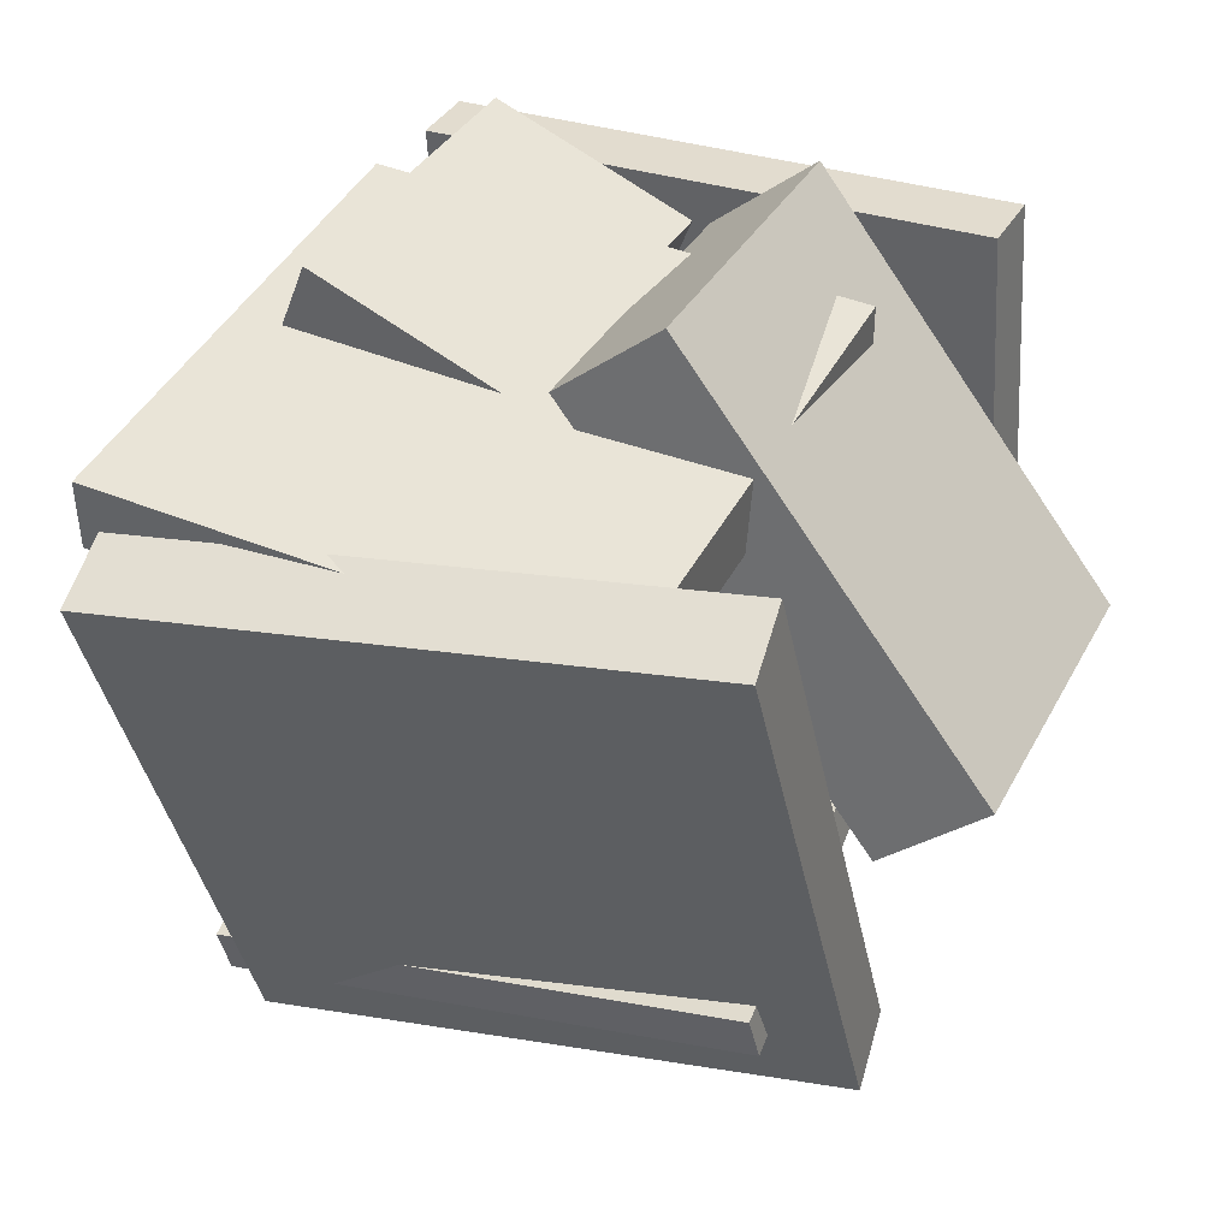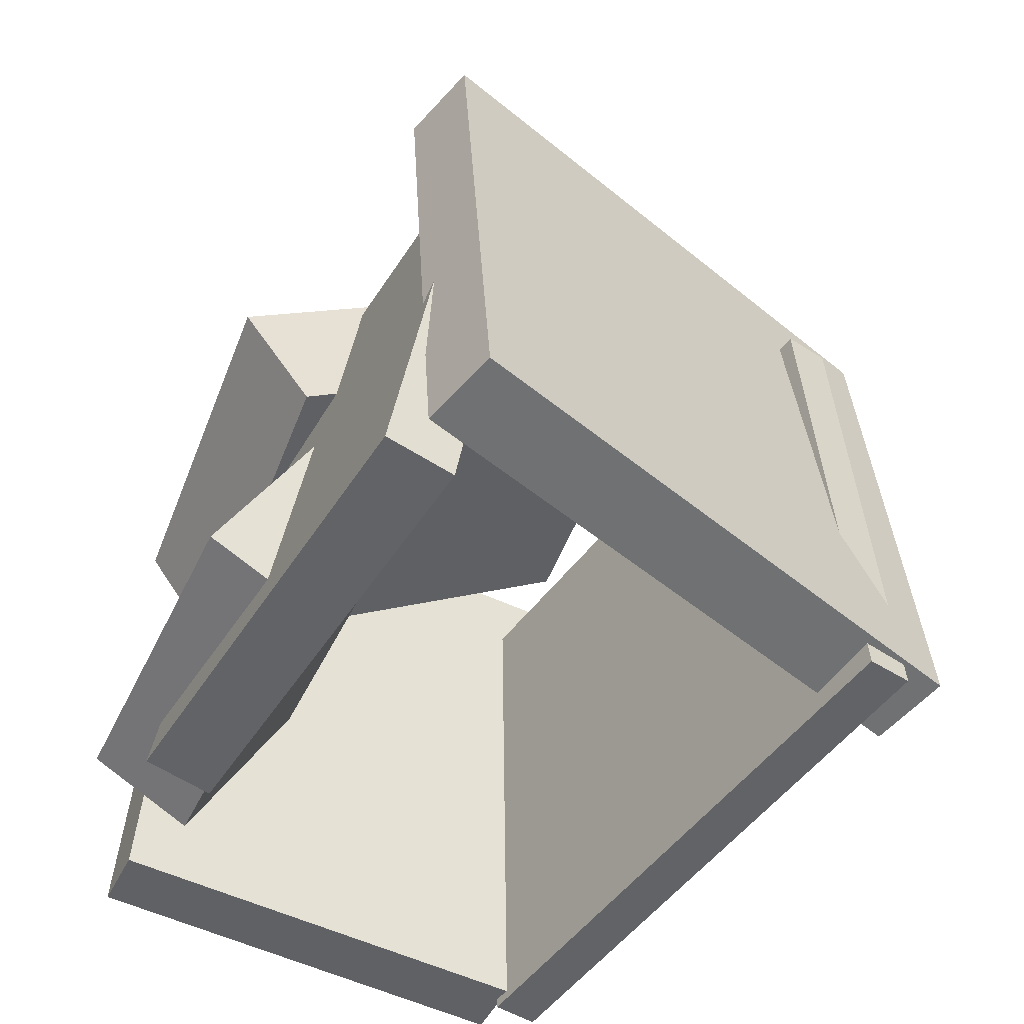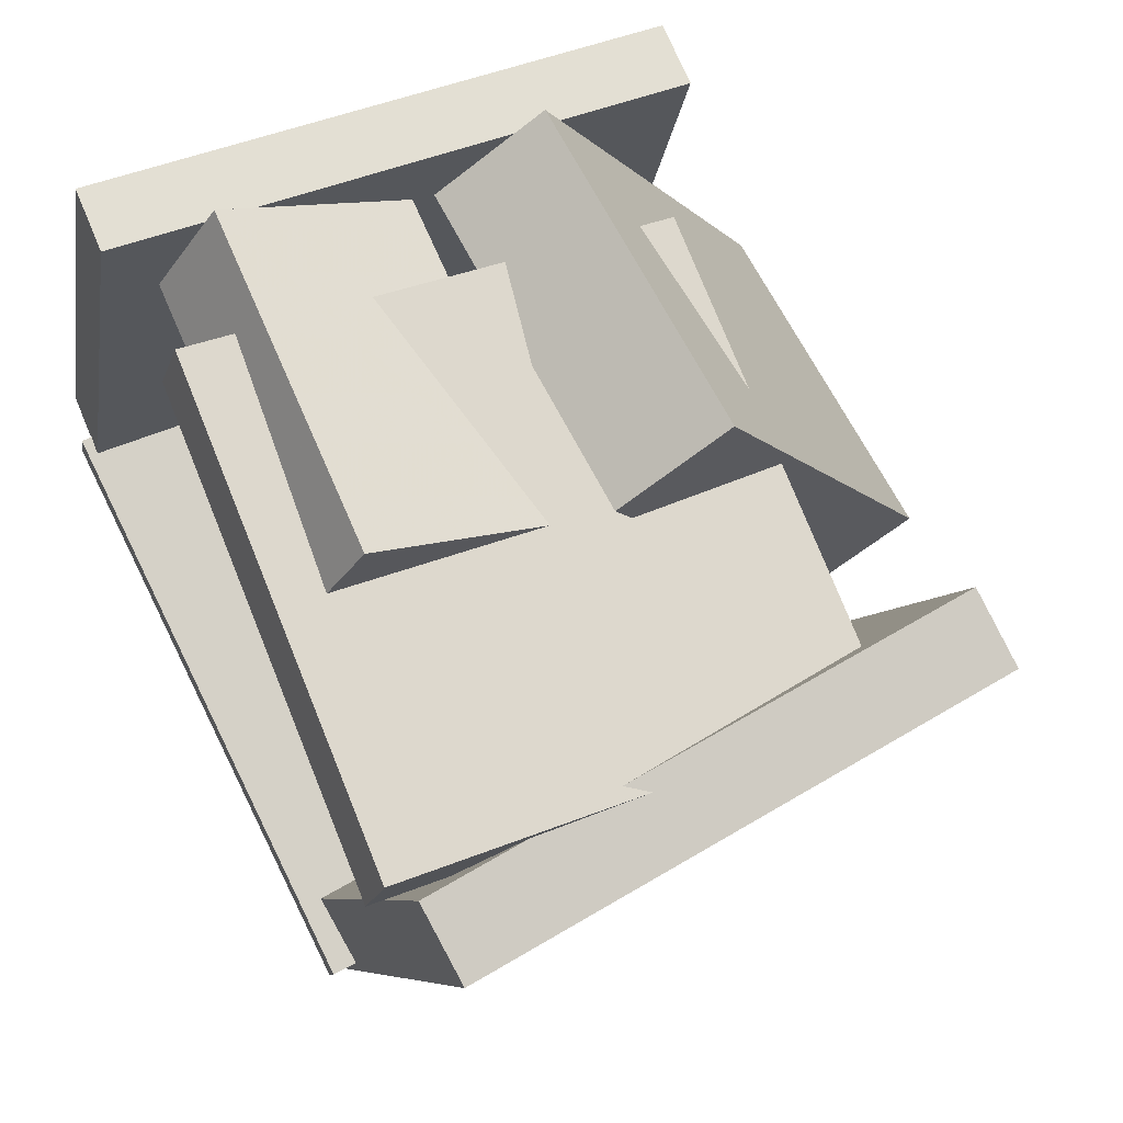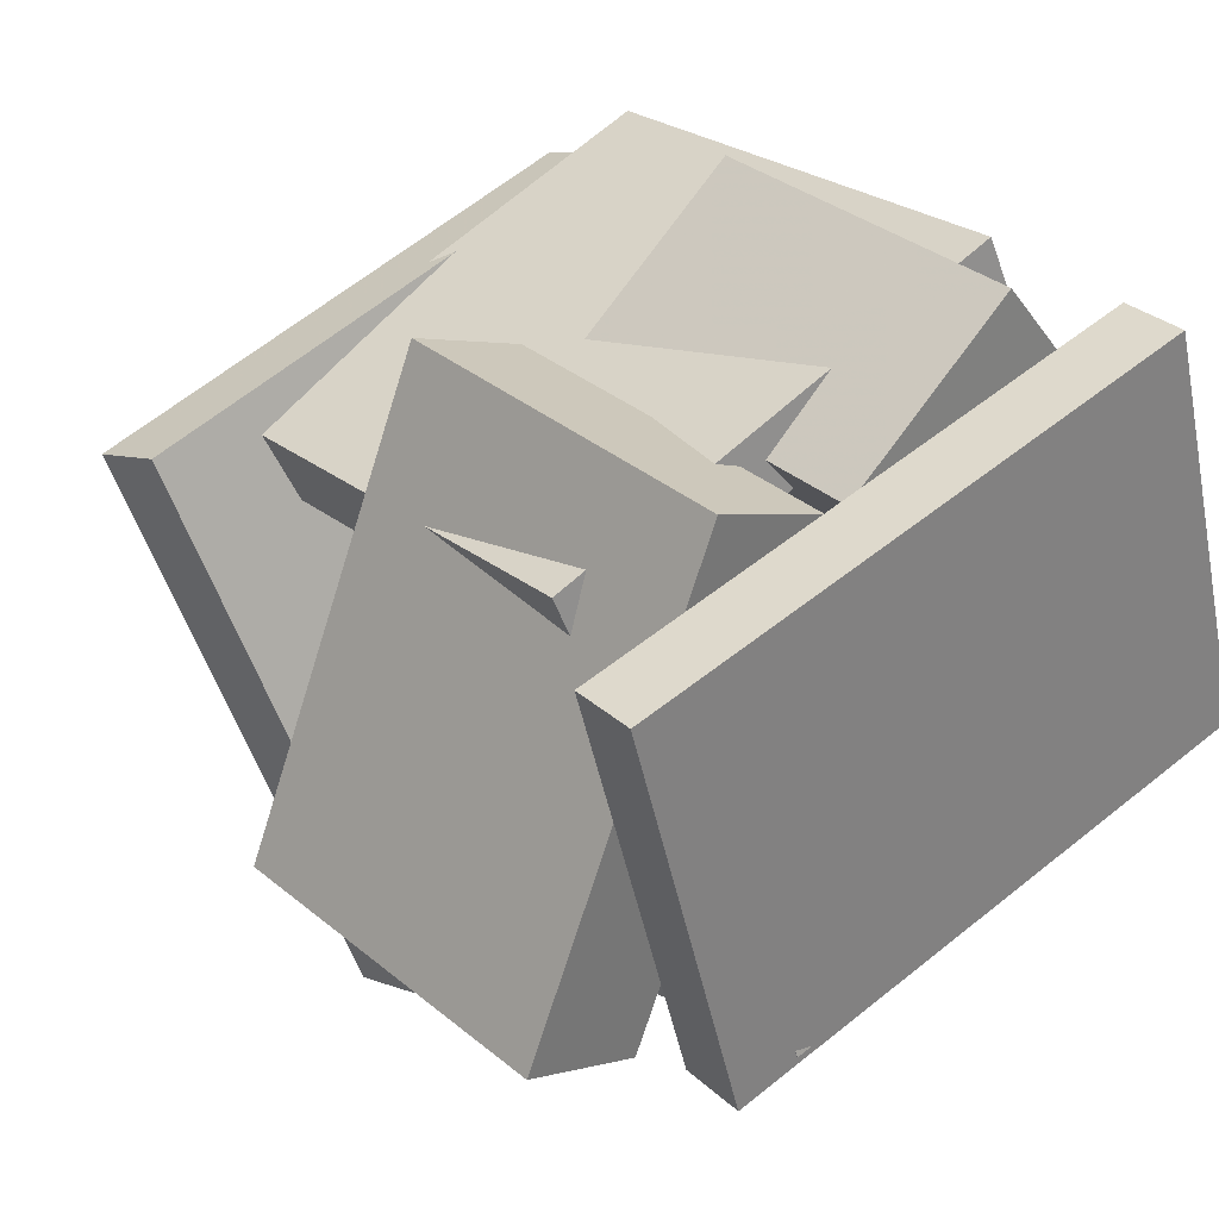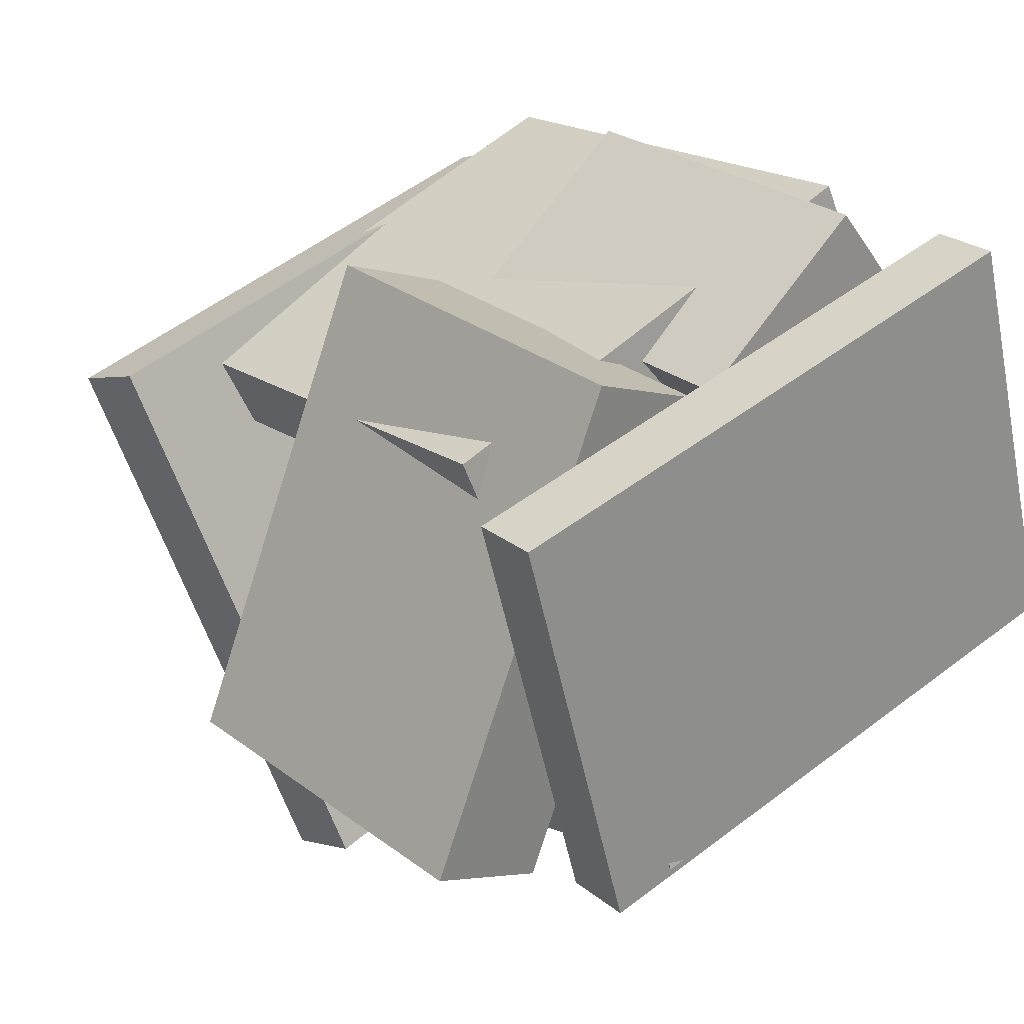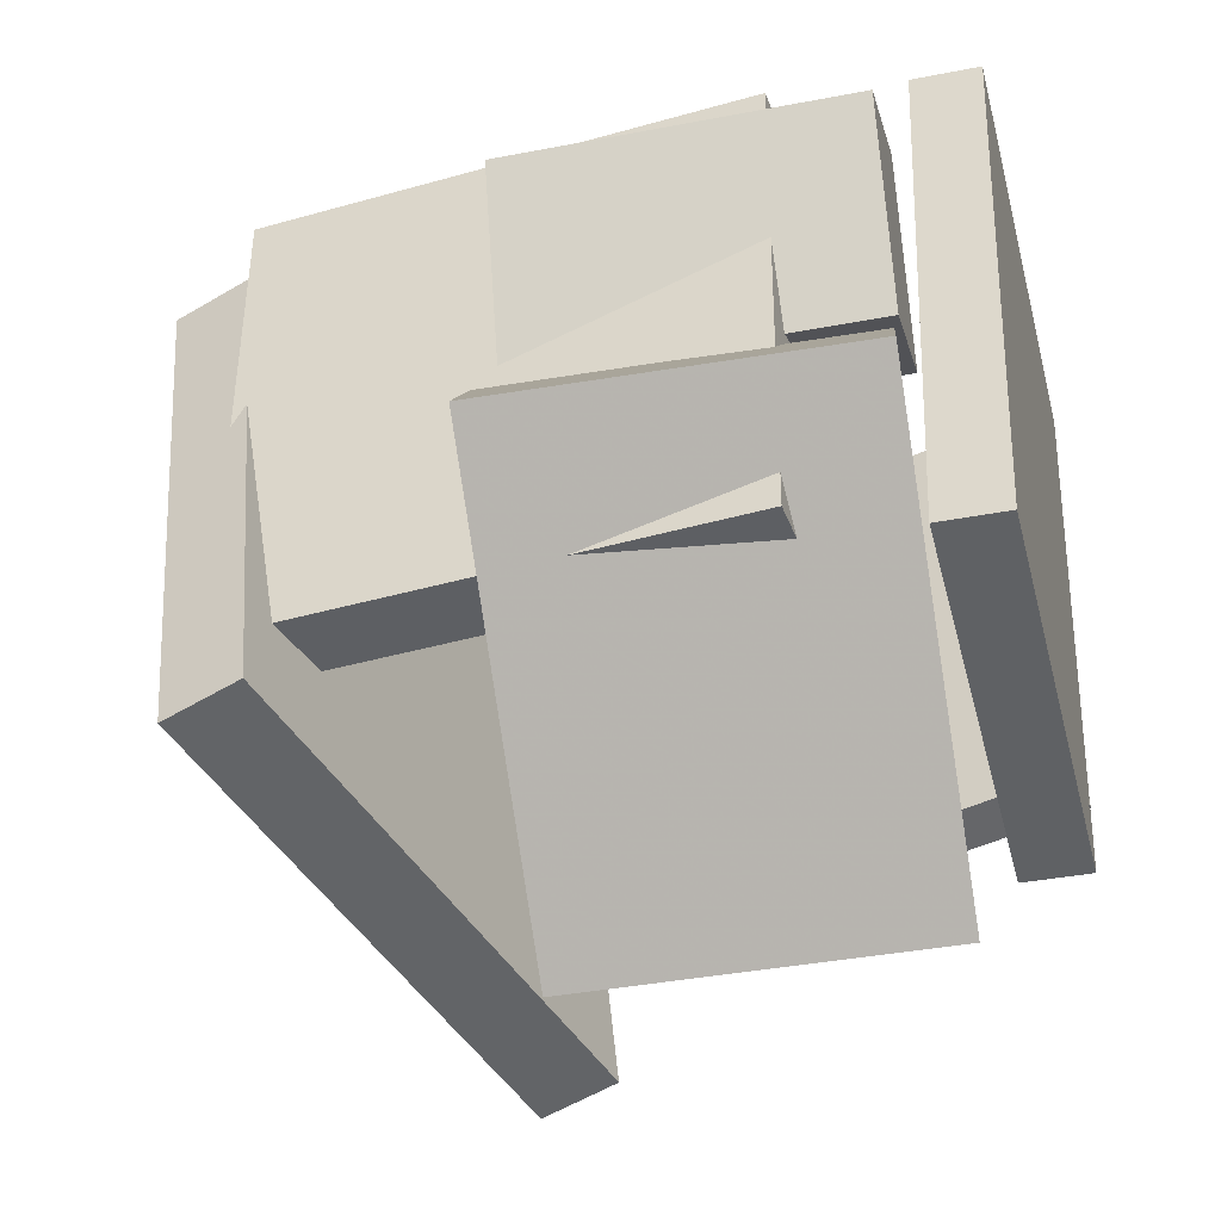
<metadata>
{"format":"obj","ext":"obj","renderer":"f3d","projection":"perspective","resolution":1024,"background":"white","views":[{"elev":21.5,"azim":117.5,"up":"+Z"},{"elev":-47.4,"azim":78.9,"up":"+Y"},{"elev":55.9,"azim":66.2,"up":"+Z"},{"elev":48.7,"azim":-129.7,"up":"+Z"},{"elev":43.0,"azim":-129.5,"up":"+Z"},{"elev":40.9,"azim":-176.8,"up":"+Z"}]}
</metadata>
<code>
v 0.1177 -0.3326 -0.4601
v 0.4949 -0.2973 0.1787
v 0.01469 0.3934 -0.4394
v 0.3918 0.4288 0.1993
v 0.2071 -0.3184 -0.5136
v 0.5842 -0.2831 0.1252
v 0.104 0.4076 -0.493
v 0.4812 0.443 0.1458
f 1.0 7.0 5.0
f 1.0 3.0 7.0
f 1.0 4.0 3.0
f 1.0 2.0 4.0
f 3.0 8.0 7.0
f 3.0 4.0 8.0
f 5.0 7.0 8.0
f 5.0 8.0 6.0
f 1.0 5.0 6.0
f 1.0 6.0 2.0
f 2.0 6.0 8.0
f 2.0 8.0 4.0
v -0.2577 -0.3026 0.375
v -0.2279 -0.2324 0.5017
v -0.2902 -0.05891 0.2476
v -0.2604 0.01129 0.3744
v 0.1706 -0.2992 0.2722
v 0.2005 -0.2289 0.3989
v 0.1381 -0.05549 0.1448
v 0.1679 0.01471 0.2715
f 9.0 15.0 13.0
f 9.0 11.0 15.0
f 9.0 12.0 11.0
f 9.0 10.0 12.0
f 11.0 16.0 15.0
f 11.0 12.0 16.0
f 13.0 15.0 16.0
f 13.0 16.0 14.0
f 9.0 13.0 14.0
f 9.0 14.0 10.0
f 10.0 14.0 16.0
f 10.0 16.0 12.0
v -0.4898 -0.3938 -0.06692
v -0.356 -0.3571 0.4617
v -0.4989 0.3449 -0.1159
v -0.3651 0.3816 0.4127
v -0.4075 -0.3942 -0.08774
v -0.2737 -0.3575 0.4408
v -0.4165 0.3445 -0.1367
v -0.2827 0.3812 0.3918
f 17.0 23.0 21.0
f 17.0 19.0 23.0
f 17.0 20.0 19.0
f 17.0 18.0 20.0
f 19.0 24.0 23.0
f 19.0 20.0 24.0
f 21.0 23.0 24.0
f 21.0 24.0 22.0
f 17.0 21.0 22.0
f 17.0 22.0 18.0
f 18.0 22.0 24.0
f 18.0 24.0 20.0
v -0.1409 -0.3421 0.3519
v -0.1111 -0.3271 0.4367
v -0.1712 0.2798 0.2524
v -0.1414 0.2949 0.3372
v 0.4596 -0.3465 0.1415
v 0.4895 -0.3314 0.2263
v 0.4293 0.2755 0.04205
v 0.4591 0.2905 0.1268
f 25.0 31.0 29.0
f 25.0 27.0 31.0
f 25.0 28.0 27.0
f 25.0 26.0 28.0
f 27.0 32.0 31.0
f 27.0 28.0 32.0
f 29.0 31.0 32.0
f 29.0 32.0 30.0
f 25.0 29.0 30.0
f 25.0 30.0 26.0
f 26.0 30.0 32.0
f 26.0 32.0 28.0
v 0.2603 -0.3464 -0.4062
v -0.4273 -0.4073 -0.07777
v 0.2344 -0.3454 -0.4603
v -0.4532 -0.4063 -0.1319
v 0.2166 0.322 -0.3737
v -0.471 0.261 -0.04529
v 0.1907 0.3229 -0.4278
v -0.4969 0.262 -0.09937
f 33.0 39.0 37.0
f 33.0 35.0 39.0
f 33.0 36.0 35.0
f 33.0 34.0 36.0
f 35.0 40.0 39.0
f 35.0 36.0 40.0
f 37.0 39.0 40.0
f 37.0 40.0 38.0
f 33.0 37.0 38.0
f 33.0 38.0 34.0
f 34.0 38.0 40.0
f 34.0 40.0 36.0
v -0.2555 0.0369 0.3757
v -0.2494 0.1765 0.4653
v -0.3681 0.3738 -0.142
v -0.3621 0.5135 -0.05243
v 0.1932 0.06736 0.298
v 0.1992 0.207 0.3875
v 0.08053 0.4043 -0.2198
v 0.08658 0.5439 -0.1302
f 41.0 47.0 45.0
f 41.0 43.0 47.0
f 41.0 44.0 43.0
f 41.0 42.0 44.0
f 43.0 48.0 47.0
f 43.0 44.0 48.0
f 45.0 47.0 48.0
f 45.0 48.0 46.0
f 41.0 45.0 46.0
f 41.0 46.0 42.0
f 42.0 46.0 48.0
f 42.0 48.0 44.0

</code>
